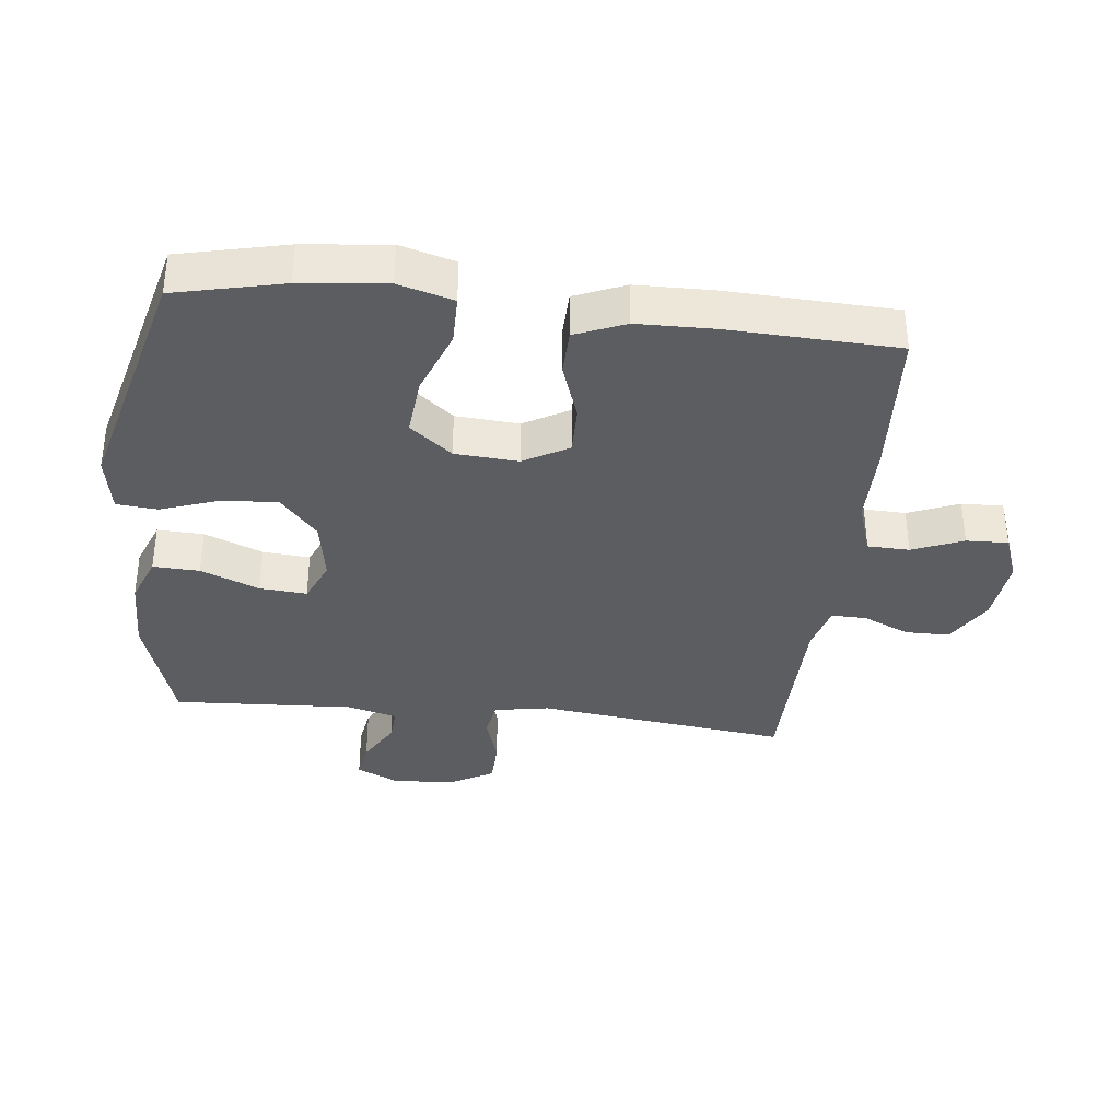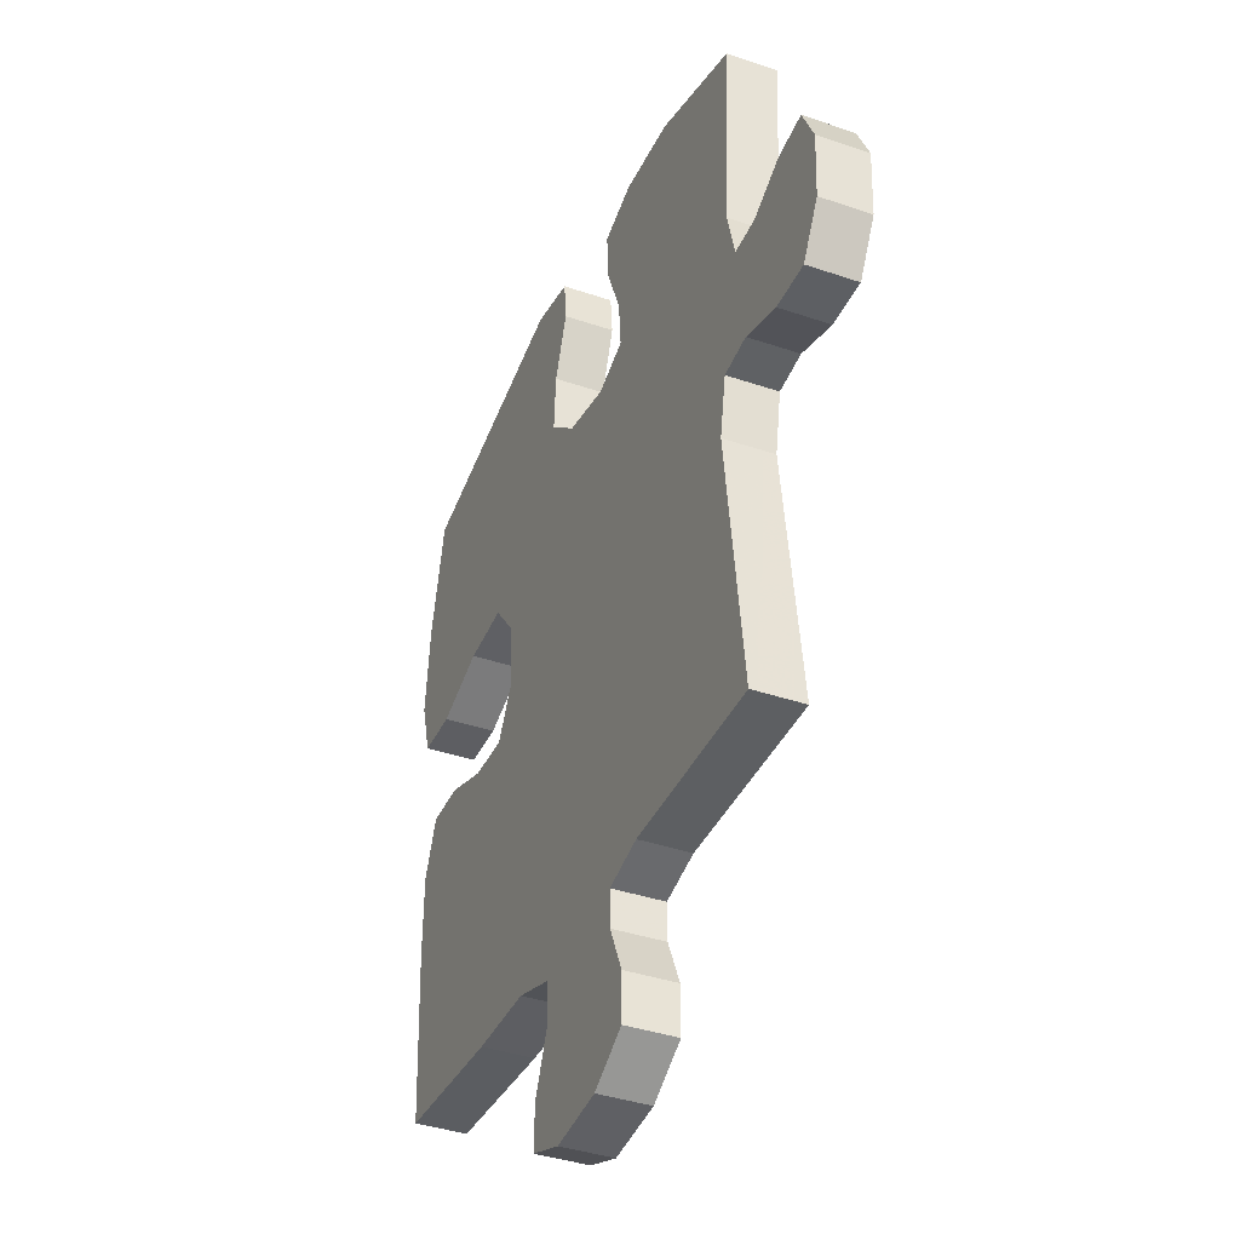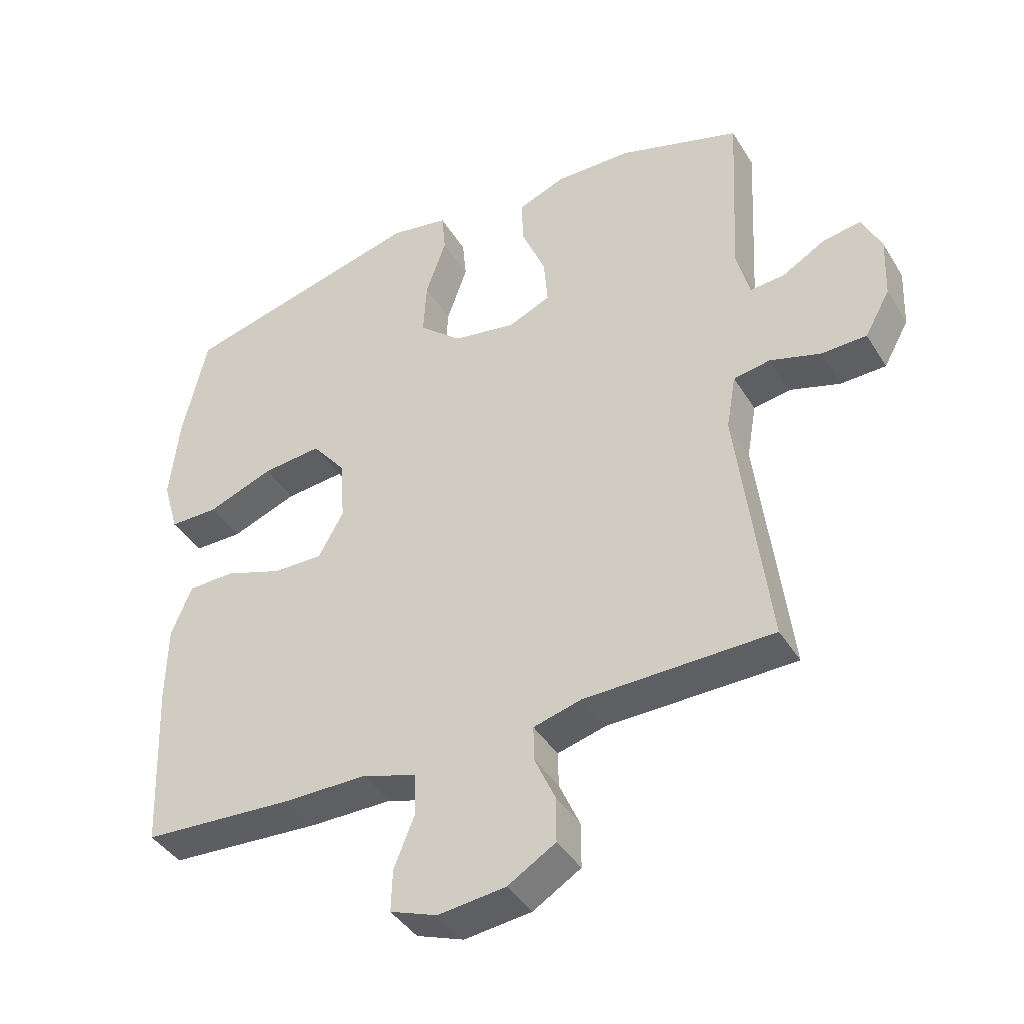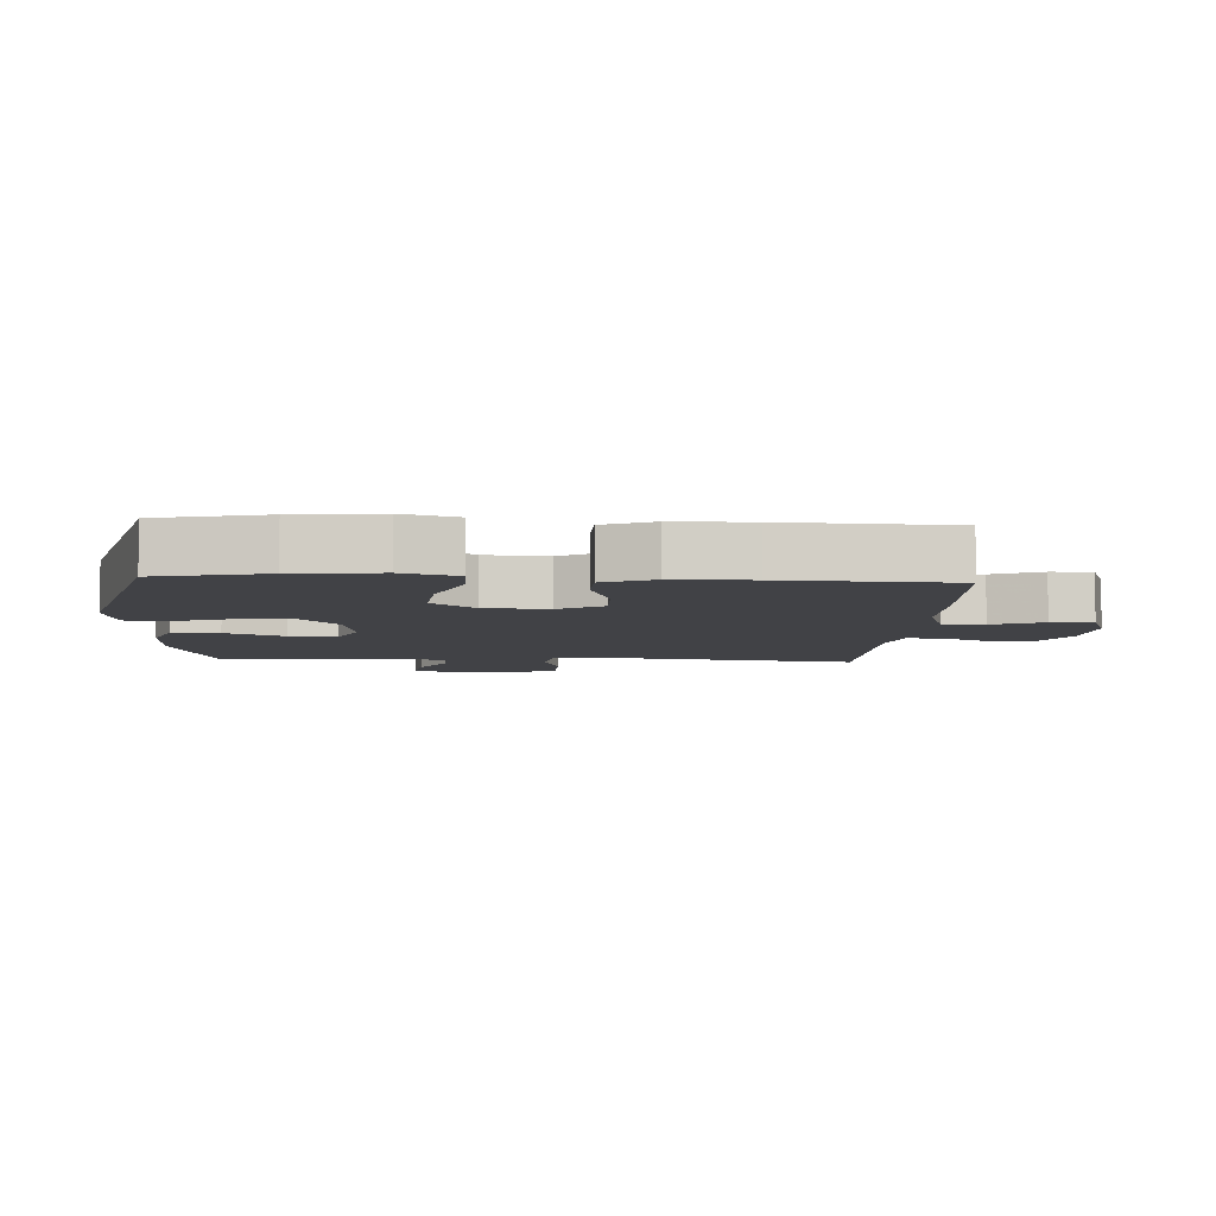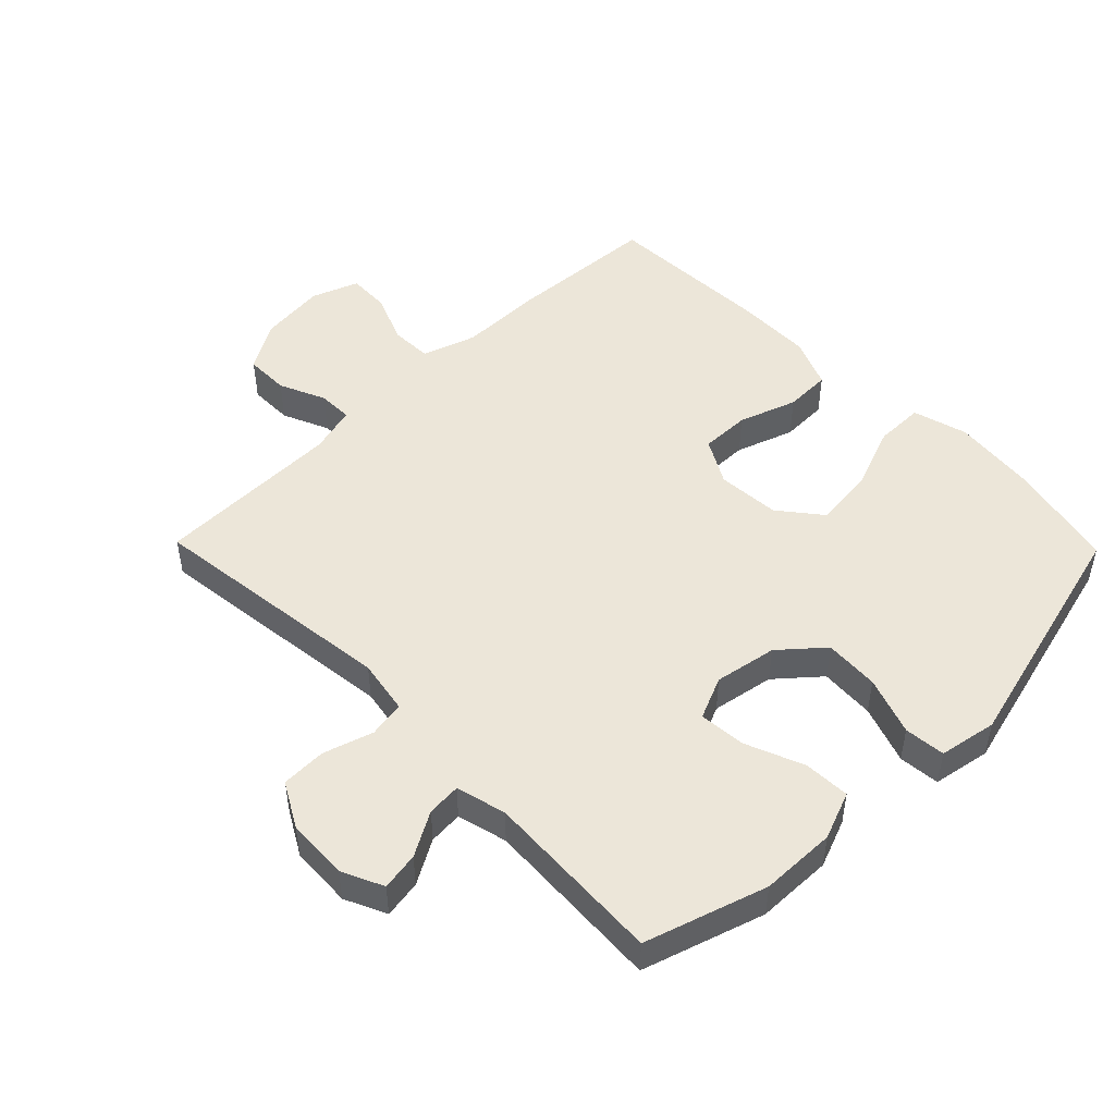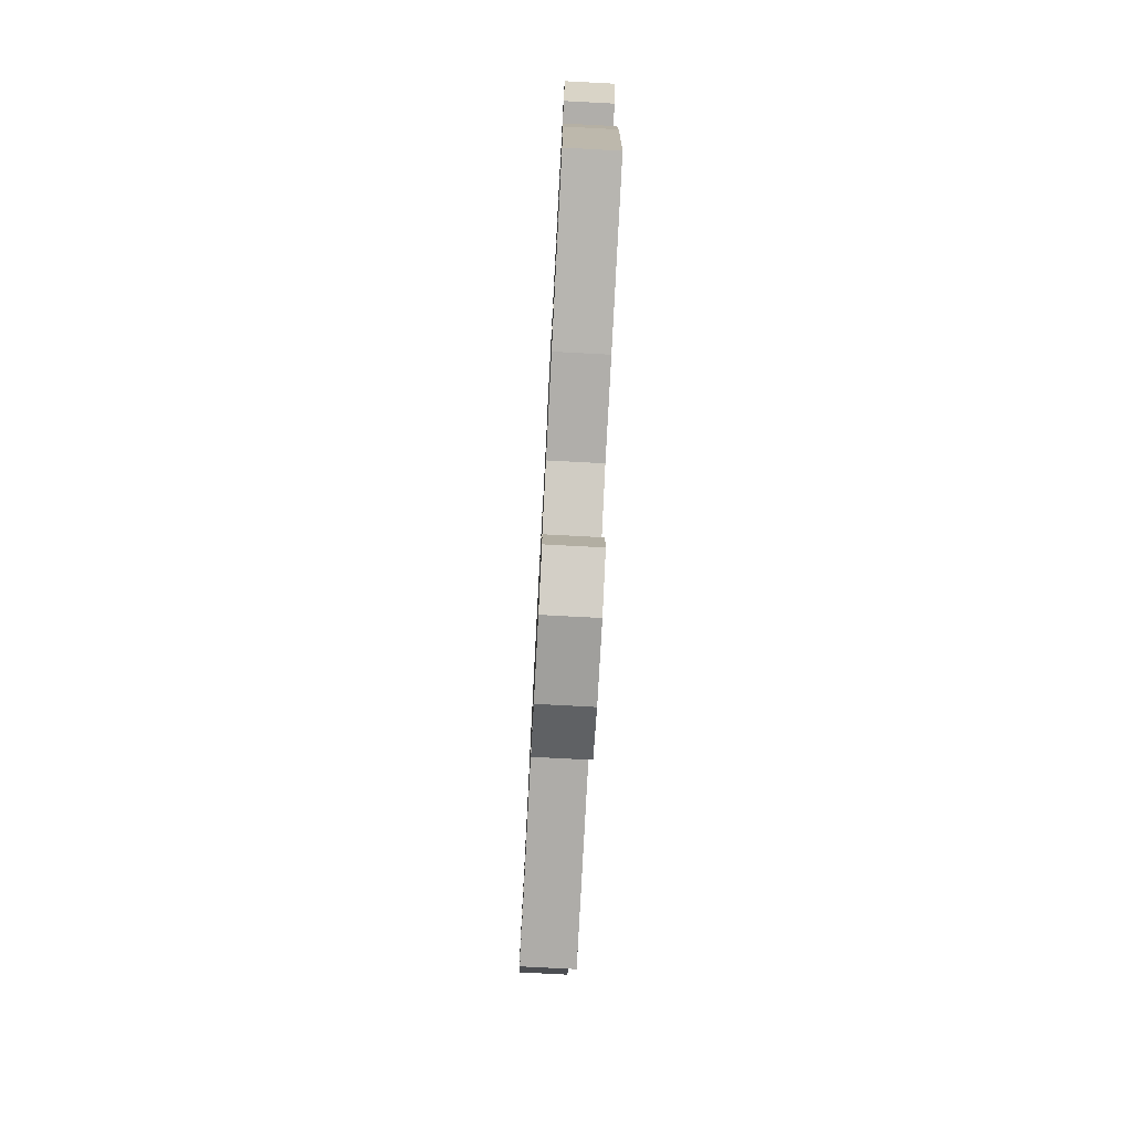
<metadata>
{"format":"obj","ext":"obj","renderer":"f3d","projection":"perspective","resolution":1024,"background":"white","views":[{"elev":-36.1,"azim":83.7,"up":"+Y"},{"elev":-38.7,"azim":-113.3,"up":"+Z"},{"elev":-41.0,"azim":-151.0,"up":"+Z"},{"elev":-6.7,"azim":86.7,"up":"+Y"},{"elev":49.1,"azim":-44.3,"up":"+Y"},{"elev":-77.8,"azim":87.0,"up":"+Z"}]}
</metadata>
<code>
v -0.5 0.07 0.5
v -0.311 0.07 0.559
v -0.193 0.07 0.561
v -0.119 0.07 0.532
v -0.122 0.07 0.46
v -0.159 0.07 0.369
v -0.165 0.07 0.296
v -0.099 0.07 0.267
v -0.002 0.07 0.284
v 0.064 0.07 0.341
v 0.059 0.07 0.427
v 0.027 0.07 0.518
v 0.033 0.07 0.582
v 0.123 0.07 0.598
v 0.5 0.07 0.5
v 0.538 0.07 0.332
v 0.552 0.07 0.199
v 0.528 0.07 0.114
v 0.452 0.07 0.114
v 0.35 0.07 0.153
v 0.258 0.07 0.162
v 0.206 0.07 0.097
v 0.199 0.07 -0.001
v 0.238 0.07 -0.071
v 0.315 0.07 -0.07
v 0.405 0.07 -0.039
v 0.477 0.07 -0.041
v 0.509 0.07 -0.119
v 0.511 0.07 -0.24
v 0.5 0.07 -0.5
v 0.265 0.07 -0.514
v 0.136 0.07 -0.514
v 0.052 0.07 -0.541
v 0.05 0.07 -0.606
v 0.082 0.07 -0.685
v 0.084 0.07 -0.75
v 0.011 0.07 -0.777
v -0.093 0.07 -0.765
v -0.167 0.07 -0.72
v -0.167 0.07 -0.651
v -0.135 0.07 -0.579
v -0.134 0.07 -0.525
v -0.208 0.07 -0.505
v -0.5 0.07 -0.5
v -0.452 0.07 -0.109
v -0.467 0.07 -0.024
v -0.524 0.07 -0.014
v -0.602 0.07 -0.038
v -0.672 0.07 -0.036
v -0.711 0.07 0.034
v -0.715 0.07 0.13
v -0.685 0.07 0.194
v -0.626 0.07 0.184
v -0.558 0.07 0.145
v -0.505 0.07 0.141
v -0.485 0.07 0.219
v -0.5 0 0.5
v -0.311 0 0.559
v -0.193 0 0.561
v -0.119 0 0.532
v -0.122 0 0.46
v -0.159 0 0.369
v -0.165 0 0.296
v -0.099 0 0.267
v -0.002 0 0.284
v 0.064 0 0.341
v 0.059 0 0.427
v 0.027 0 0.518
v 0.033 0 0.582
v 0.123 0 0.598
v 0.5 0 0.5
v 0.538 0 0.332
v 0.552 0 0.199
v 0.528 0 0.114
v 0.452 0 0.114
v 0.35 0 0.153
v 0.258 0 0.162
v 0.206 0 0.097
v 0.199 0 -0.001
v 0.238 0 -0.071
v 0.315 0 -0.07
v 0.405 0 -0.039
v 0.477 0 -0.041
v 0.509 0 -0.119
v 0.511 0 -0.24
v 0.5 0 -0.5
v 0.265 0 -0.514
v 0.136 0 -0.514
v 0.052 0 -0.541
v 0.05 0 -0.606
v 0.082 0 -0.685
v 0.084 0 -0.75
v 0.011 0 -0.777
v -0.093 0 -0.765
v -0.167 0 -0.72
v -0.167 0 -0.651
v -0.135 0 -0.579
v -0.134 0 -0.525
v -0.208 0 -0.505
v -0.5 0 -0.5
v -0.452 0 -0.109
v -0.467 0 -0.024
v -0.524 0 -0.014
v -0.602 0 -0.038
v -0.672 0 -0.036
v -0.711 0 0.034
v -0.715 0 0.13
v -0.685 0 0.194
v -0.626 0 0.184
v -0.558 0 0.145
v -0.505 0 0.141
v -0.485 0 0.219
f 52 53 54
f 51 52 54
f 50 51 54
f 49 50 54
f 48 49 54
f 47 48 54
f 46 47 54 55
f 43 44 45
f 42 43 45 46
f 39 40 41
f 38 39 41
f 37 38 41
f 36 37 41
f 35 36 41
f 34 35 41
f 33 34 41 42
f 46 55 56
f 42 46 56
f 33 42 56
f 32 33 56
f 30 31 32
f 29 30 32
f 28 29 32
f 27 28 32
f 26 27 32
f 25 26 32
f 18 19 20
f 17 18 20
f 16 17 20
f 15 16 20
f 14 15 20
f 13 14 20
f 12 13 20
f 11 12 20
f 10 11 20 21
f 9 10 21 22
f 4 5 6
f 3 4 6
f 2 3 6
f 1 2 6
f 56 1 6
f 56 6 7
f 32 56 7 8
f 24 25 32
f 32 8 9
f 24 32 9
f 23 24 9
f 9 22 23
f 110 109 108
f 110 108 107
f 110 107 106
f 110 106 105
f 110 105 104
f 110 104 103
f 111 110 103 102
f 101 100 99
f 102 101 99 98
f 97 96 95
f 97 95 94
f 97 94 93
f 97 93 92
f 97 92 91
f 97 91 90
f 98 97 90 89
f 112 111 102
f 112 102 98
f 112 98 89
f 112 89 88
f 88 87 86
f 88 86 85
f 88 85 84
f 88 84 83
f 88 83 82
f 88 82 81
f 76 75 74
f 76 74 73
f 76 73 72
f 76 72 71
f 76 71 70
f 76 70 69
f 76 69 68
f 76 68 67
f 77 76 67 66
f 78 77 66 65
f 62 61 60
f 62 60 59
f 62 59 58
f 62 58 57
f 62 57 112
f 63 62 112
f 64 63 112 88
f 88 81 80
f 65 64 88
f 65 88 80
f 65 80 79
f 79 78 65
f 1 57 58 2
f 2 58 59 3
f 3 59 60 4
f 4 60 61 5
f 5 61 62 6
f 6 62 63 7
f 7 63 64 8
f 8 64 65 9
f 9 65 66 10
f 10 66 67 11
f 11 67 68 12
f 12 68 69 13
f 13 69 70 14
f 14 70 71 15
f 15 71 72 16
f 16 72 73 17
f 17 73 74 18
f 18 74 75 19
f 19 75 76 20
f 20 76 77 21
f 21 77 78 22
f 22 78 79 23
f 23 79 80 24
f 24 80 81 25
f 25 81 82 26
f 26 82 83 27
f 27 83 84 28
f 28 84 85 29
f 29 85 86 30
f 30 86 87 31
f 31 87 88 32
f 32 88 89 33
f 33 89 90 34
f 34 90 91 35
f 35 91 92 36
f 36 92 93 37
f 37 93 94 38
f 38 94 95 39
f 39 95 96 40
f 40 96 97 41
f 41 97 98 42
f 42 98 99 43
f 43 99 100 44
f 44 100 101 45
f 45 101 102 46
f 46 102 103 47
f 47 103 104 48
f 48 104 105 49
f 49 105 106 50
f 50 106 107 51
f 51 107 108 52
f 52 108 109 53
f 53 109 110 54
f 54 110 111 55
f 55 111 112 56
f 56 112 57 1

</code>
